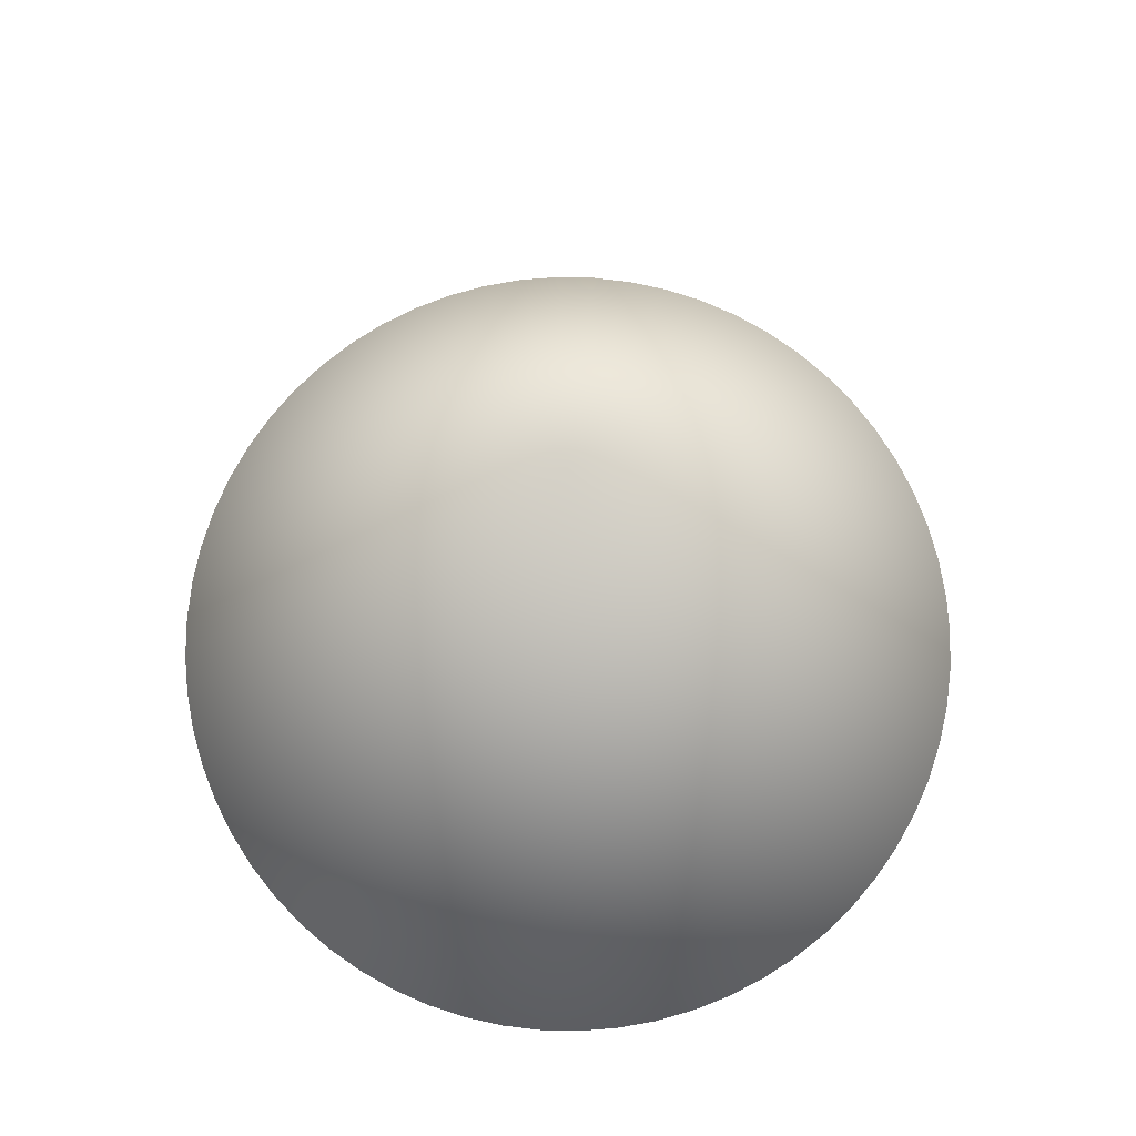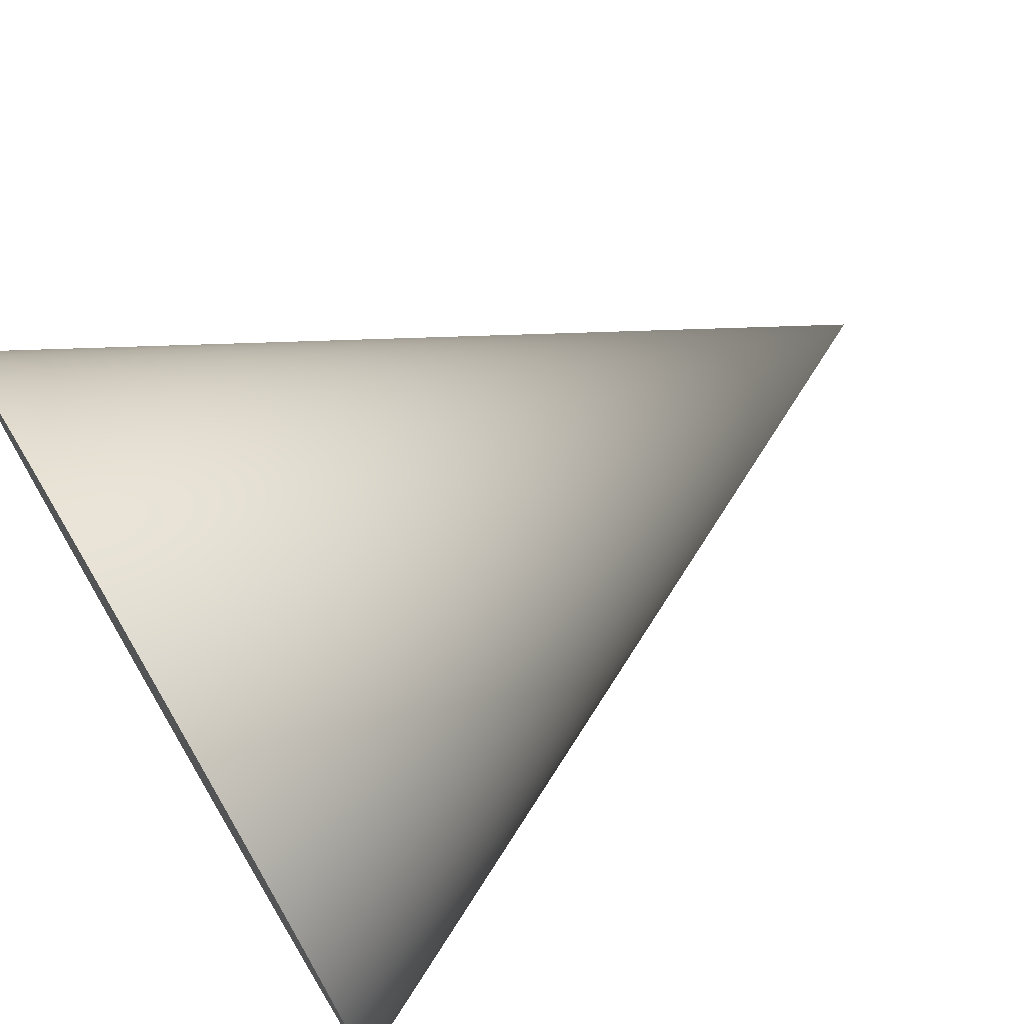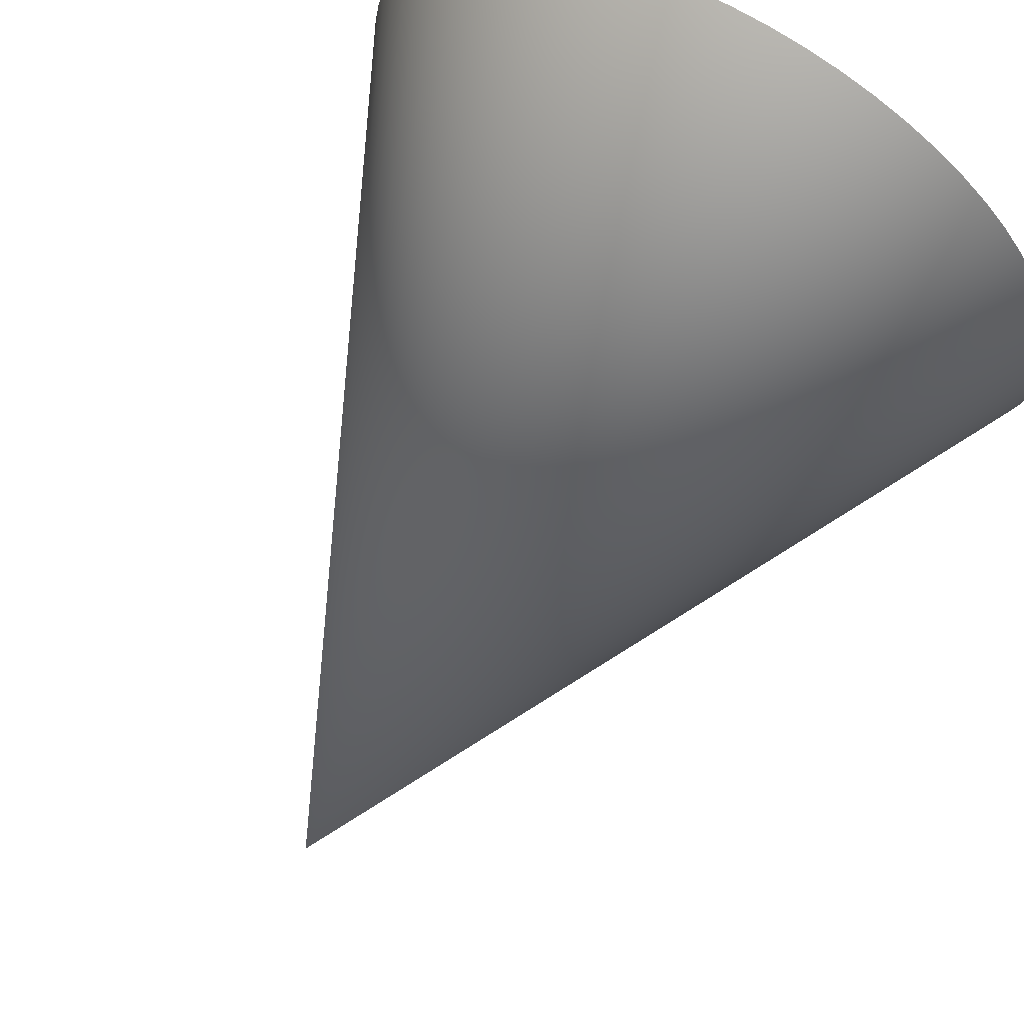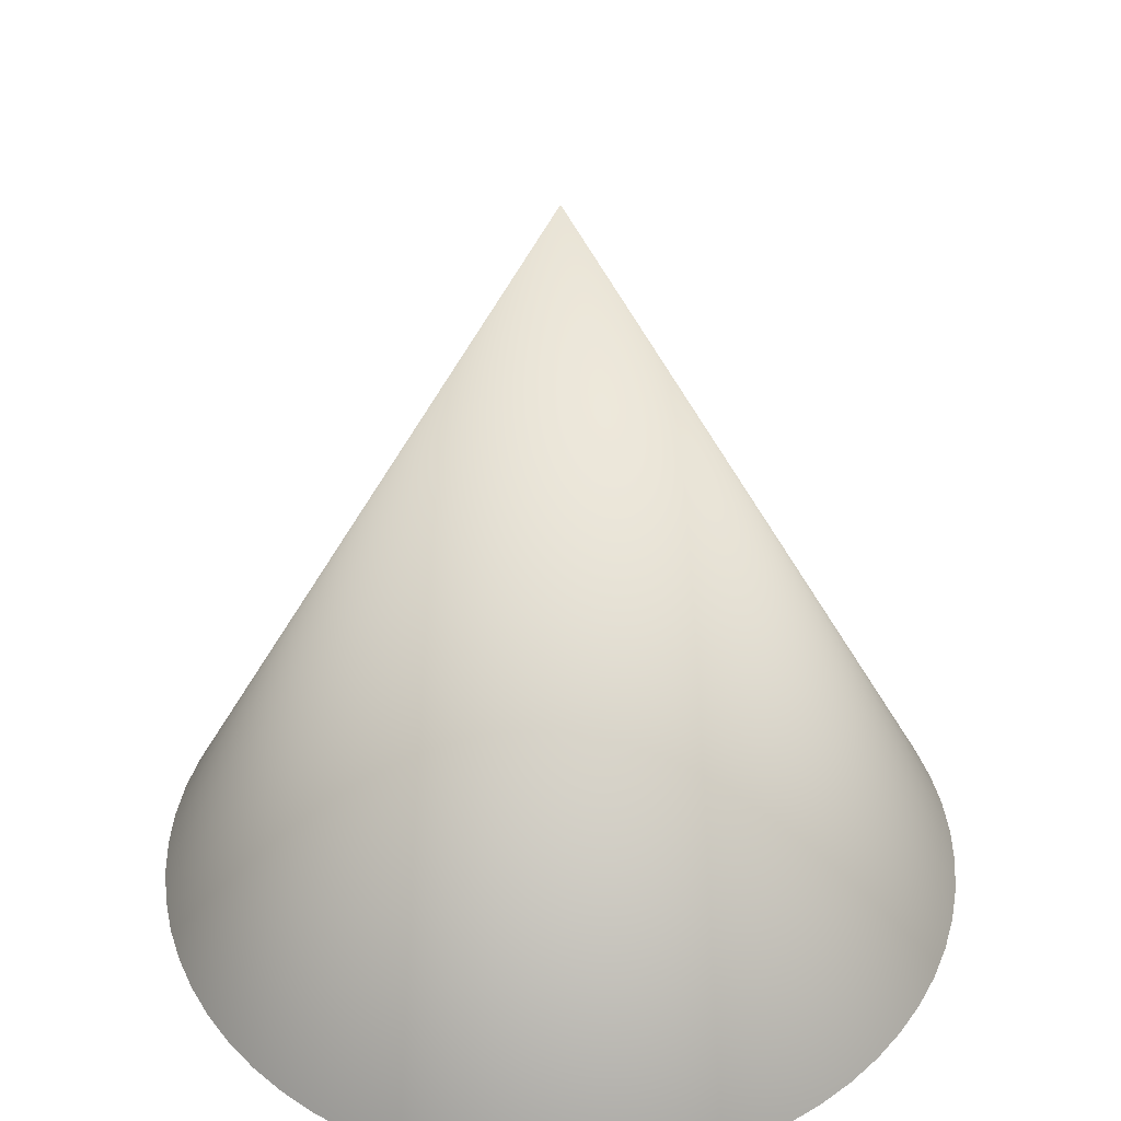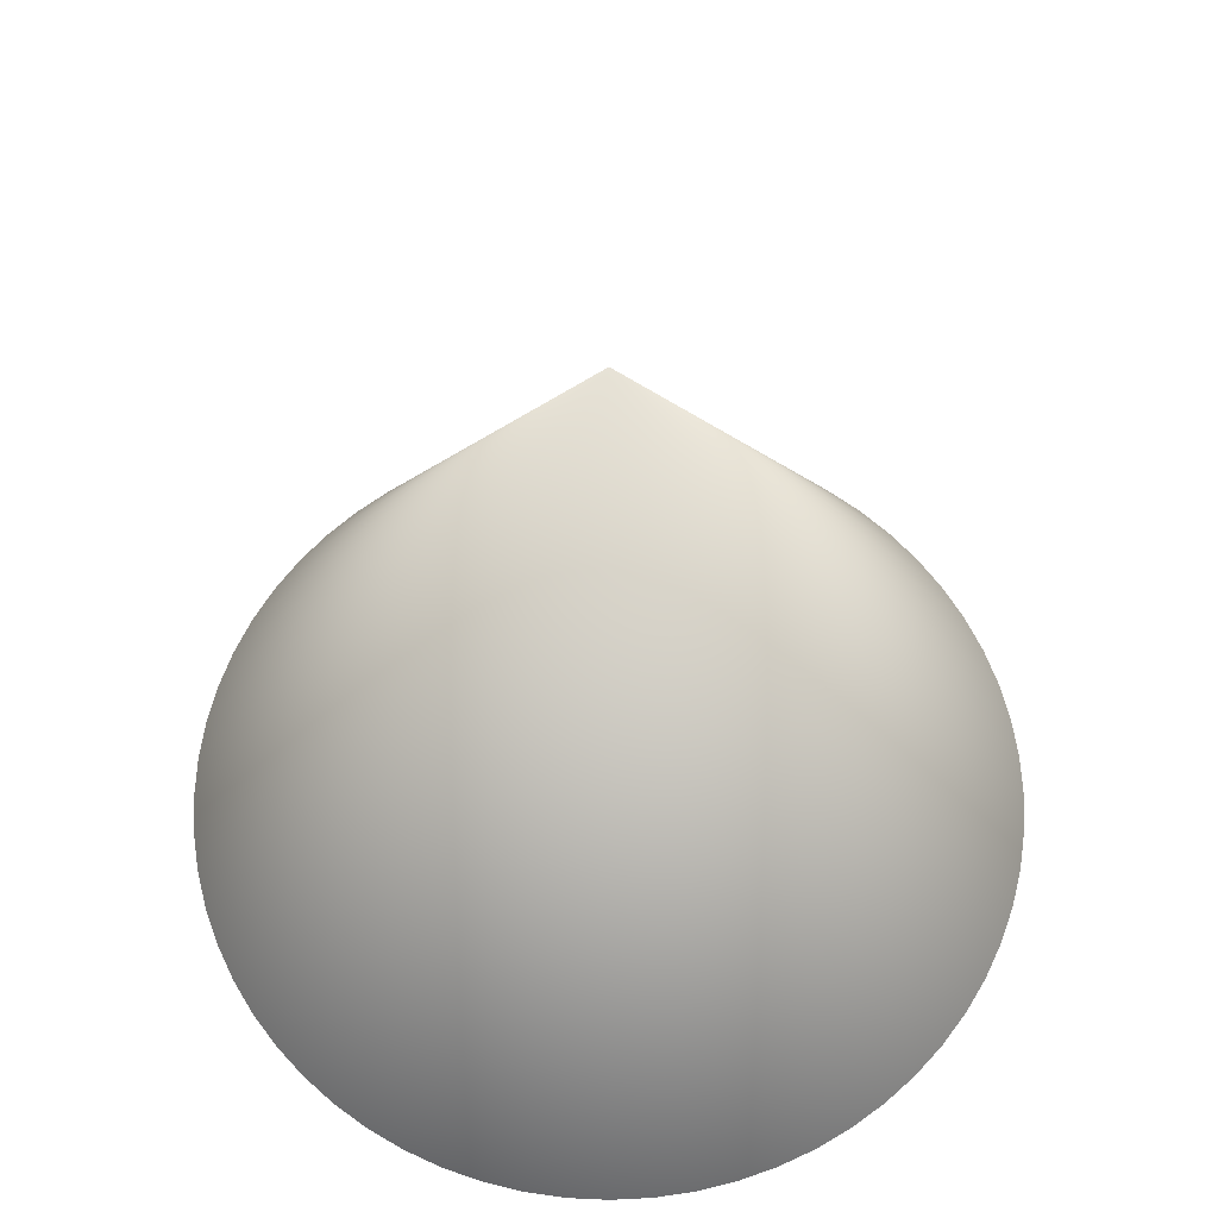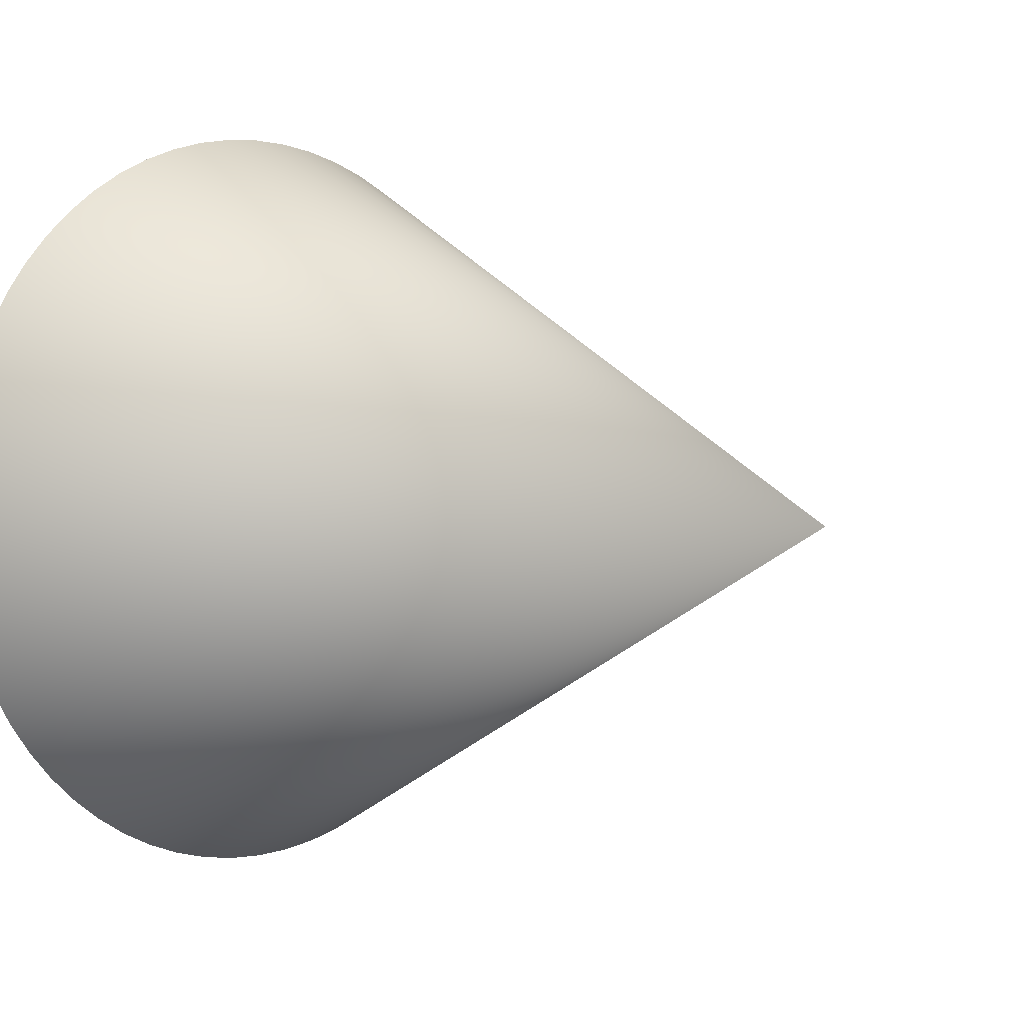
<metadata>
{"format":"obj","ext":"obj","renderer":"f3d","projection":"perspective","resolution":1024,"background":"white","views":[{"elev":78.5,"azim":-74.8,"up":"+Y"},{"elev":72.0,"azim":59.3,"up":"+Z"},{"elev":69.8,"azim":-150.1,"up":"+Z"},{"elev":42.3,"azim":35.5,"up":"+Y"},{"elev":63.5,"azim":-39.5,"up":"+Y"},{"elev":2.7,"azim":134.8,"up":"+Z"}]}
</metadata>
<code>
o Cone
g Cone
v -62.02 23.03 -65.09
v -62 23.03 -64.6
v -57.02 33.03 -65.09
v -57.02 23.03 -65.09
v -61.92 23.03 -64.12
v -61.8 23.03 -63.64
v -61.64 23.03 -63.18
v -61.43 23.03 -62.74
v -61.18 23.03 -62.32
v -60.88 23.03 -61.92
v -60.55 23.03 -61.56
v -60.19 23.03 -61.23
v -59.8 23.03 -60.94
v -59.38 23.03 -60.68
v -58.93 23.03 -60.47
v -58.47 23.03 -60.31
v -57.99 23.03 -60.19
v -57.51 23.03 -60.12
v -57.02 23.03 -60.09
v -56.53 23.03 -60.12
v -56.04 23.03 -60.19
v -55.57 23.03 -60.31
v -55.11 23.03 -60.47
v -54.66 23.03 -60.68
v -54.24 23.03 -60.94
v -53.85 23.03 -61.23
v -53.48 23.03 -61.56
v -53.15 23.03 -61.92
v -52.86 23.03 -62.32
v -52.61 23.03 -62.74
v -52.4 23.03 -63.18
v -52.23 23.03 -63.64
v -52.12 23.03 -64.12
v -52.04 23.03 -64.6
v -52.02 23.03 -65.09
v -52.04 23.03 -65.58
v -52.12 23.03 -66.07
v -52.23 23.03 -66.55
v -52.4 23.03 -67.01
v -52.61 23.03 -67.45
v -52.86 23.03 -67.87
v -53.15 23.03 -68.27
v -53.48 23.03 -68.63
v -53.85 23.03 -68.96
v -54.24 23.03 -69.25
v -54.66 23.03 -69.5
v -55.11 23.03 -69.71
v -55.57 23.03 -69.88
v -56.04 23.03 -70
v -56.53 23.03 -70.07
v -57.02 23.03 -70.09
v -57.51 23.03 -70.07
v -57.99 23.03 -70
v -58.47 23.03 -69.88
v -58.93 23.03 -69.71
v -59.38 23.03 -69.5
v -59.8 23.03 -69.25
v -60.19 23.03 -68.96
v -60.55 23.03 -68.63
v -60.88 23.03 -68.27
v -61.18 23.03 -67.87
v -61.43 23.03 -67.45
v -61.64 23.03 -67.01
v -61.8 23.03 -66.55
v -61.92 23.03 -66.07
v -62 23.03 -65.58
f 1 2 3
f 4 2 1
f 2 5 3
f 4 5 2
f 5 6 3
f 4 6 5
f 6 7 3
f 4 7 6
f 7 8 3
f 4 8 7
f 8 9 3
f 4 9 8
f 9 10 3
f 4 10 9
f 10 11 3
f 4 11 10
f 11 12 3
f 4 12 11
f 12 13 3
f 4 13 12
f 13 14 3
f 4 14 13
f 14 15 3
f 4 15 14
f 15 16 3
f 4 16 15
f 16 17 3
f 4 17 16
f 17 18 3
f 4 18 17
f 18 19 3
f 4 19 18
f 19 20 3
f 4 20 19
f 20 21 3
f 4 21 20
f 21 22 3
f 4 22 21
f 22 23 3
f 4 23 22
f 23 24 3
f 4 24 23
f 24 25 3
f 4 25 24
f 25 26 3
f 4 26 25
f 26 27 3
f 4 27 26
f 27 28 3
f 4 28 27
f 28 29 3
f 4 29 28
f 29 30 3
f 4 30 29
f 30 31 3
f 4 31 30
f 31 32 3
f 4 32 31
f 32 33 3
f 4 33 32
f 33 34 3
f 4 34 33
f 34 35 3
f 4 35 34
f 35 36 3
f 4 36 35
f 36 37 3
f 4 37 36
f 37 38 3
f 4 38 37
f 38 39 3
f 4 39 38
f 39 40 3
f 4 40 39
f 40 41 3
f 4 41 40
f 41 42 3
f 4 42 41
f 42 43 3
f 4 43 42
f 43 44 3
f 4 44 43
f 44 45 3
f 4 45 44
f 45 46 3
f 4 46 45
f 46 47 3
f 4 47 46
f 47 48 3
f 4 48 47
f 48 49 3
f 4 49 48
f 49 50 3
f 4 50 49
f 50 51 3
f 4 51 50
f 51 52 3
f 4 52 51
f 52 53 3
f 4 53 52
f 53 54 3
f 4 54 53
f 54 55 3
f 4 55 54
f 55 56 3
f 4 56 55
f 56 57 3
f 4 57 56
f 57 58 3
f 4 58 57
f 58 59 3
f 4 59 58
f 59 60 3
f 4 60 59
f 60 61 3
f 4 61 60
f 61 62 3
f 4 62 61
f 62 63 3
f 4 63 62
f 63 64 3
f 4 64 63
f 64 65 3
f 4 65 64
f 65 66 3
f 4 66 65
f 66 1 3
f 4 1 66

</code>
